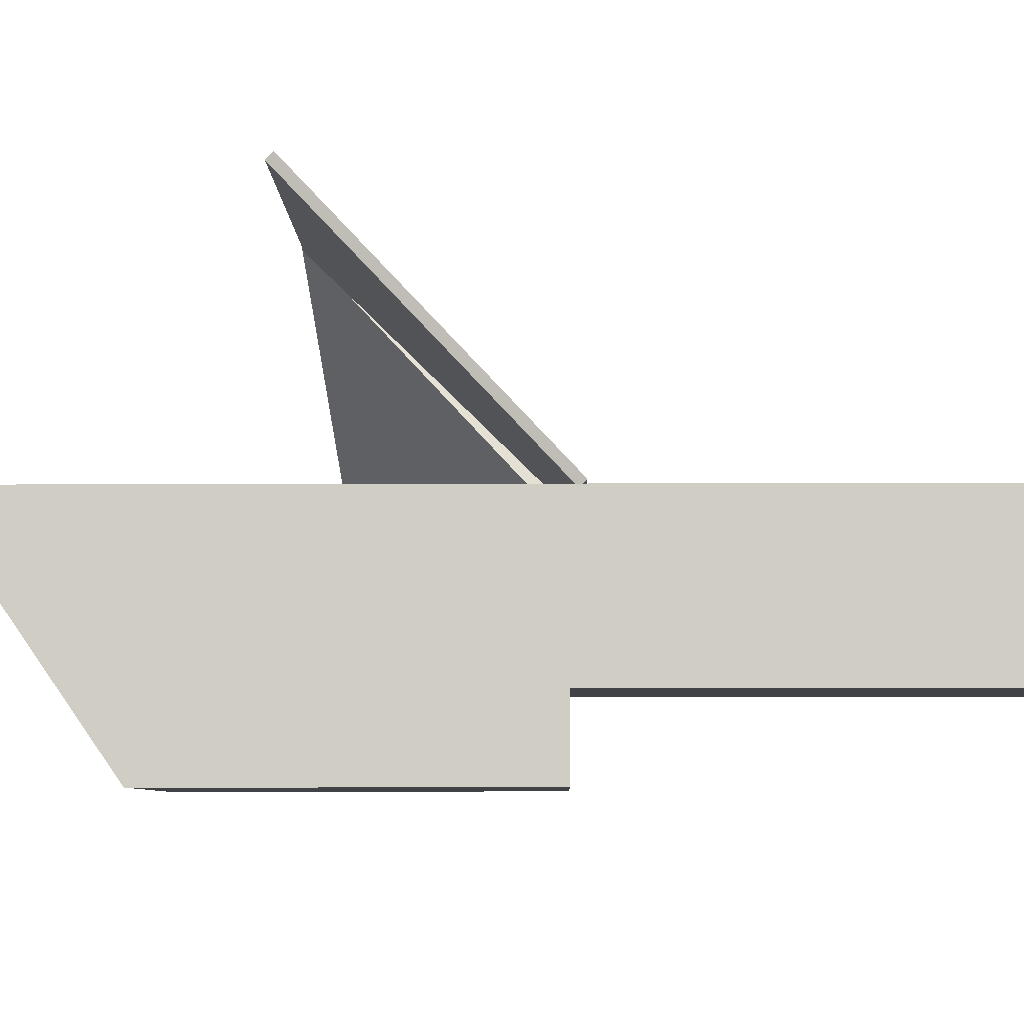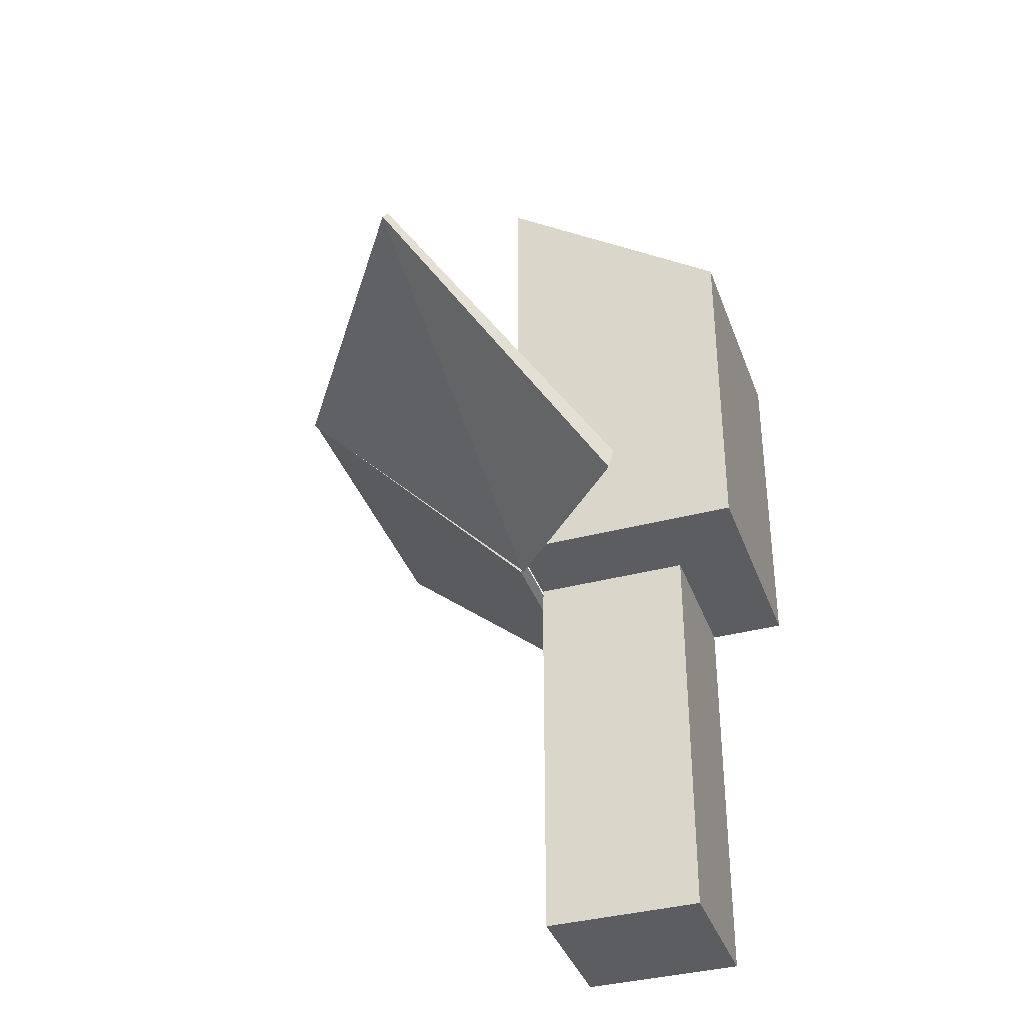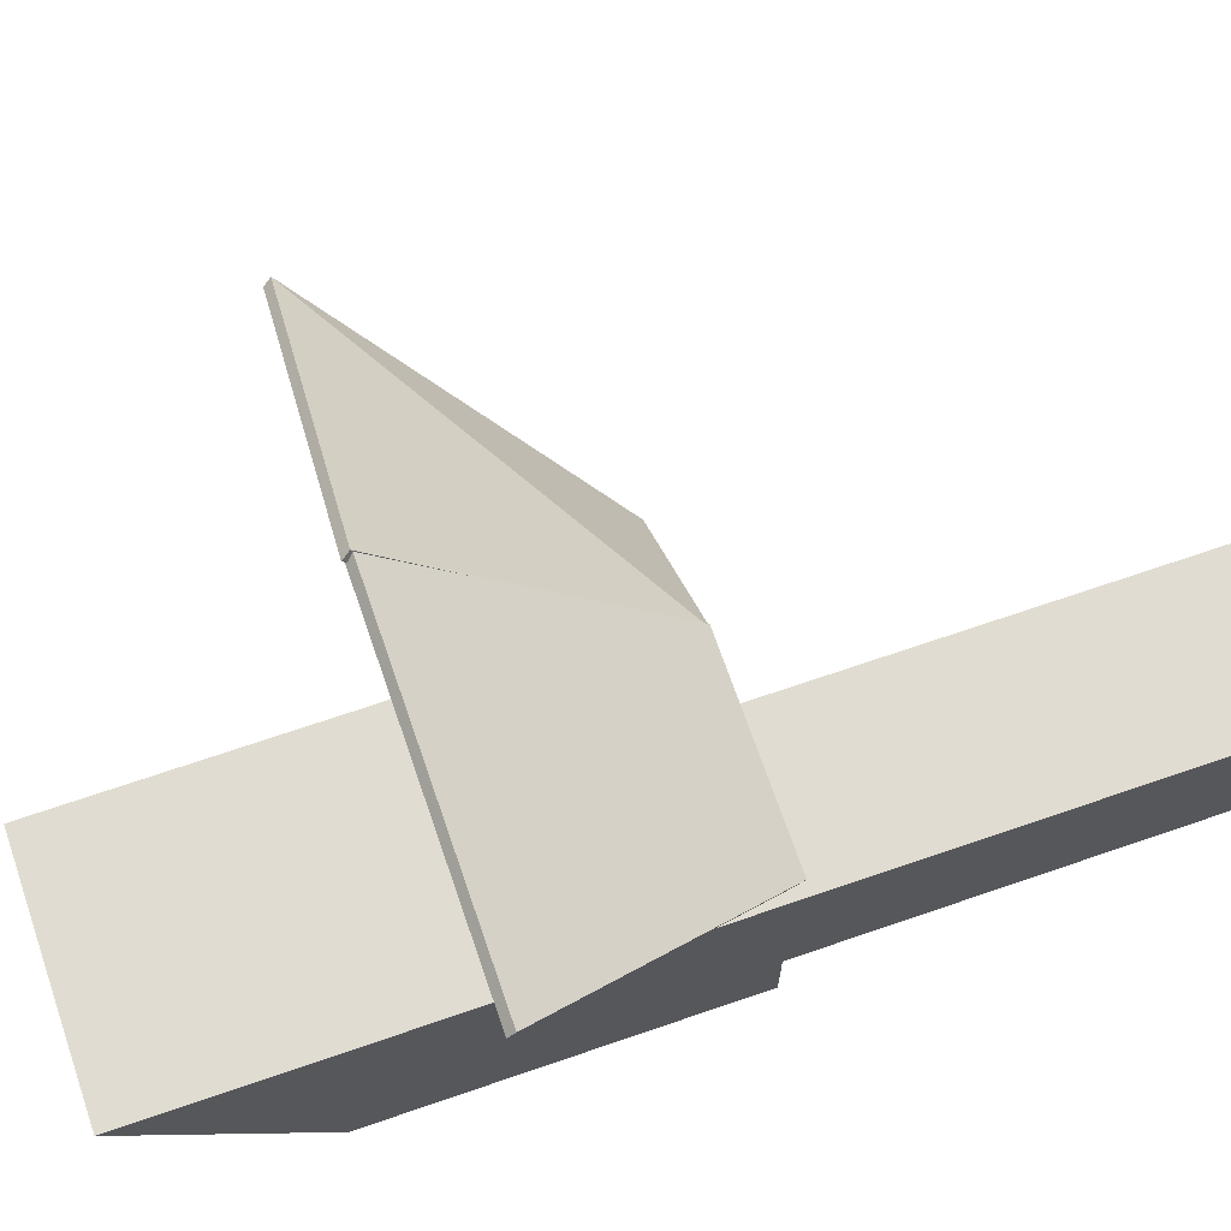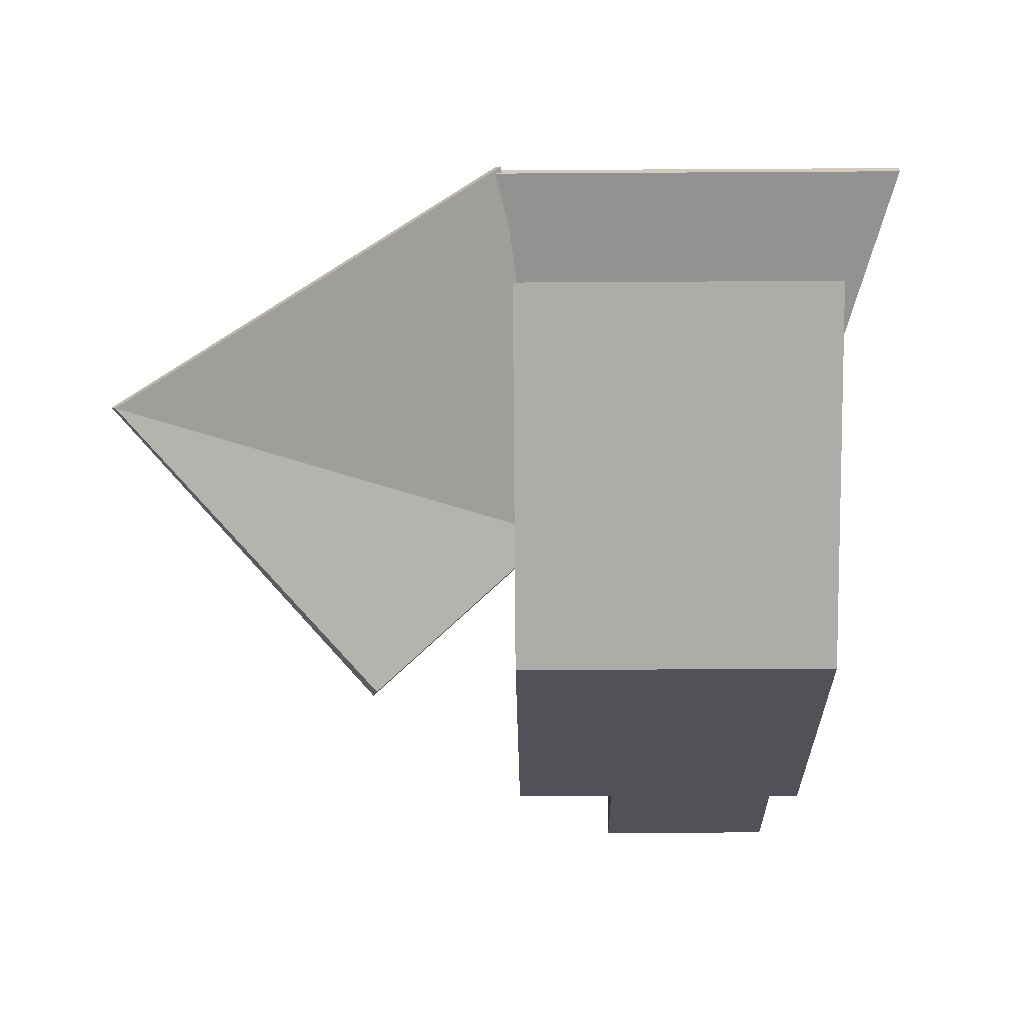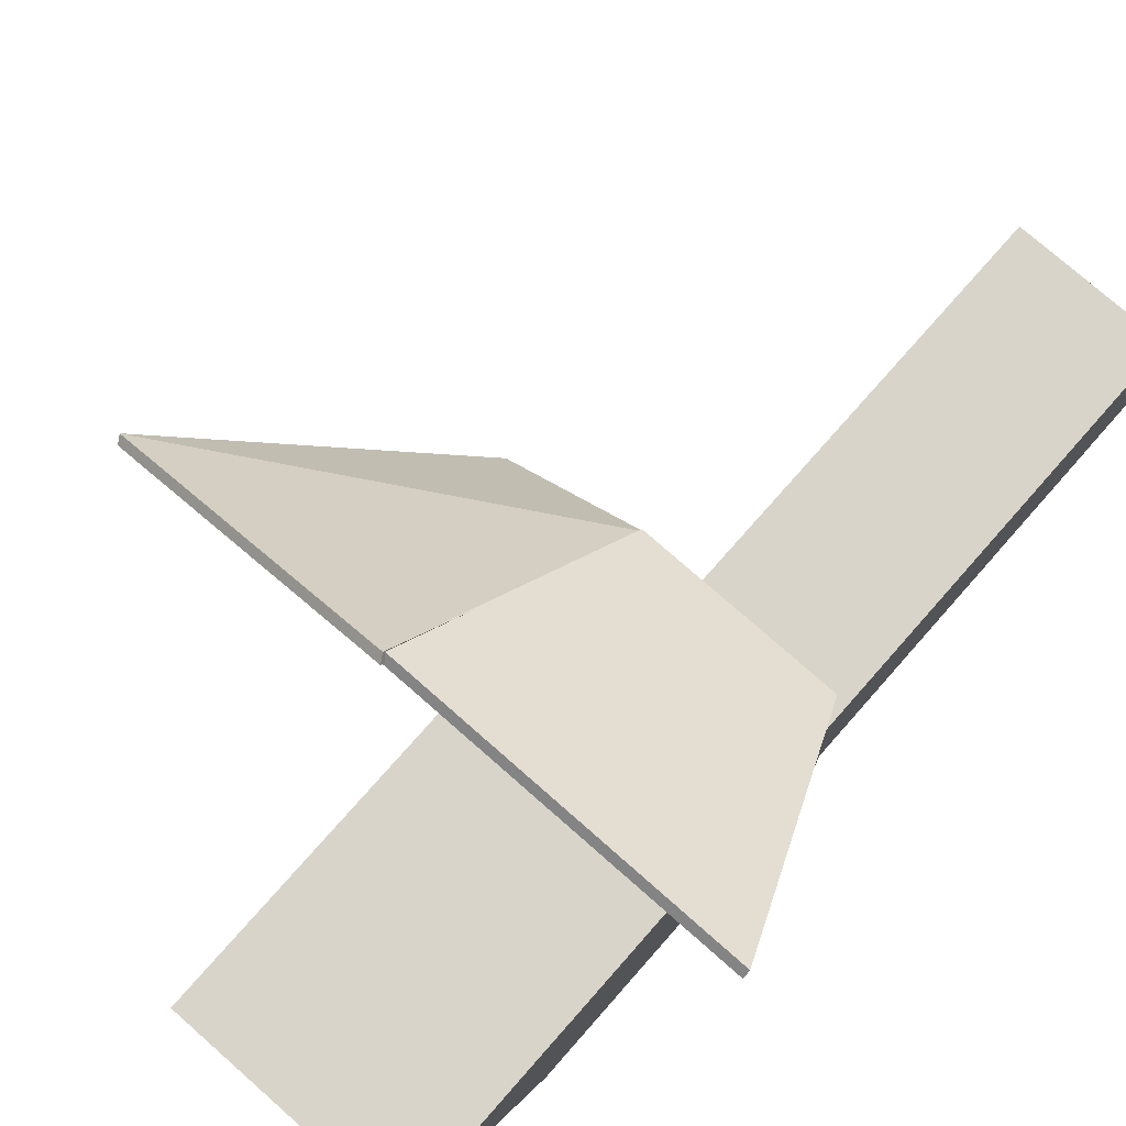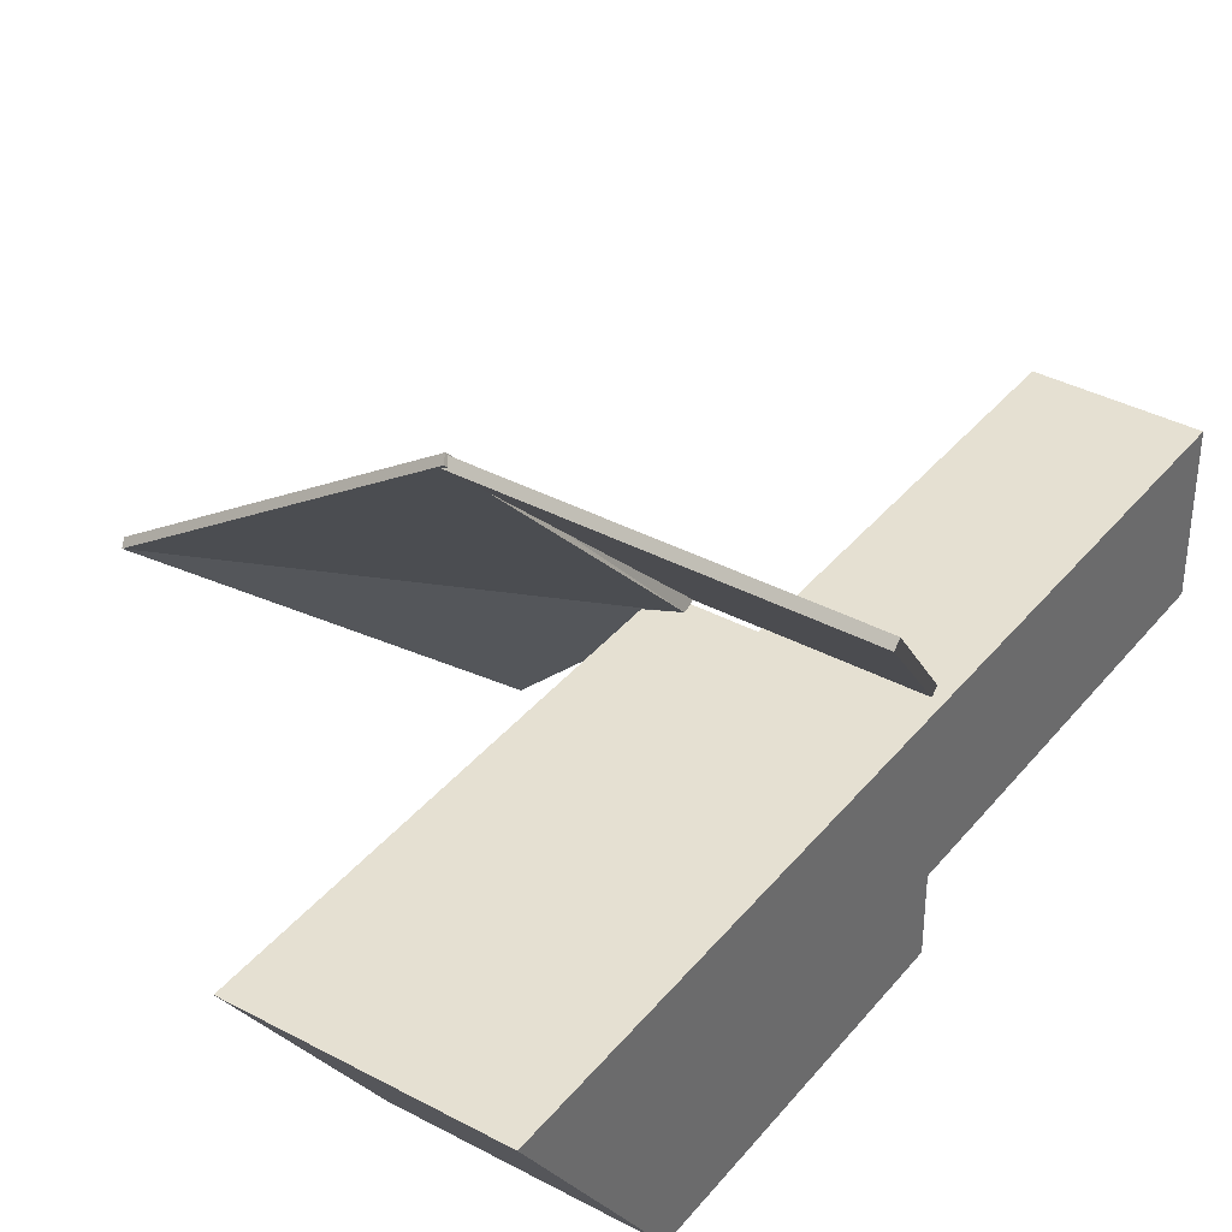
<metadata>
{"format":"obj","ext":"obj","renderer":"f3d","projection":"perspective","resolution":1024,"background":"white","views":[{"elev":-6.6,"azim":90.8,"up":"+Y"},{"elev":-37.2,"azim":-71.3,"up":"+Z"},{"elev":69.0,"azim":71.0,"up":"+Y"},{"elev":-21.5,"azim":0.7,"up":"+Y"},{"elev":75.7,"azim":41.4,"up":"+Y"},{"elev":37.7,"azim":34.3,"up":"+Y"}]}
</metadata>
<code>
o arm_left_Cube.017
v -0.6047 -0.6047 0.8839
v -0.6047 0.6047 1.721
v -0.6047 -0.6047 -0.8839
v -0.6047 0.6047 -0.8839
v 0.6047 -0.6047 0.8839
v 0.6047 0.6047 1.721
v 0.6047 -0.6047 -0.8839
v 0.6047 0.6047 -0.8839
v -0.1705 0.6047 -0.8839
v -0.1705 -0.2129 -0.8839
v 0.6047 0.6047 -0.8839
v 0.6047 -0.2129 -0.8839
v -0.1705 0.6047 -2.993
v -0.1705 -0.2129 -2.993
v 0.6047 0.6047 -2.993
v 0.6047 -0.2129 -2.993
f 4 3 1
f 4 9 10
f 8 6 5
f 2 1 5
f 3 7 5
f 8 4 2
f 11 15 13
f 8 7 12
f 7 3 10
f 4 8 11
f 15 16 14
f 12 16 15
f 9 13 14
f 10 14 16
f 2 4 1
f 3 4 10
f 7 8 5
f 6 2 5
f 1 3 5
f 6 8 2
f 9 11 13
f 11 8 12
f 12 7 10
f 9 4 11
f 13 15 14
f 11 12 15
f 10 9 14
f 12 10 16
o arm_left_panel1.001_Cube.018
v 0.5472 0.6312 -0.9551
v 0.5472 0.5962 -0.92
v 1.037 1.86 0.2705
v 1.037 1.825 0.3055
v -0.4912 0.6312 -0.9551
v -0.4912 0.5962 -0.92
v -0.6986 1.86 0.2705
v -0.6986 1.825 0.3055
f 20 19 17
f 24 23 19
f 22 21 23
f 18 17 21
f 17 19 23
f 24 20 18
f 18 20 17
f 20 24 19
f 24 22 23
f 22 18 21
f 21 17 23
f 22 24 18
o arm_left_panel2_Cube.020
v -0.4808 0.6206 -0.9537
v -0.4587 0.6002 -0.8325
v -0.6959 1.873 0.2774
v -0.6738 1.853 0.3168
v -1.259 -0.1146 -0.9672
v -1.237 -0.135 -0.846
v -2.311 0.7948 0.1743
v -2.289 0.7744 0.2137
f 26 28 27
f 32 31 27
f 30 29 31
f 30 26 25
f 25 27 31
f 32 28 26
f 25 26 27
f 28 32 27
f 32 30 31
f 29 30 25
f 29 25 31
f 30 32 26

</code>
